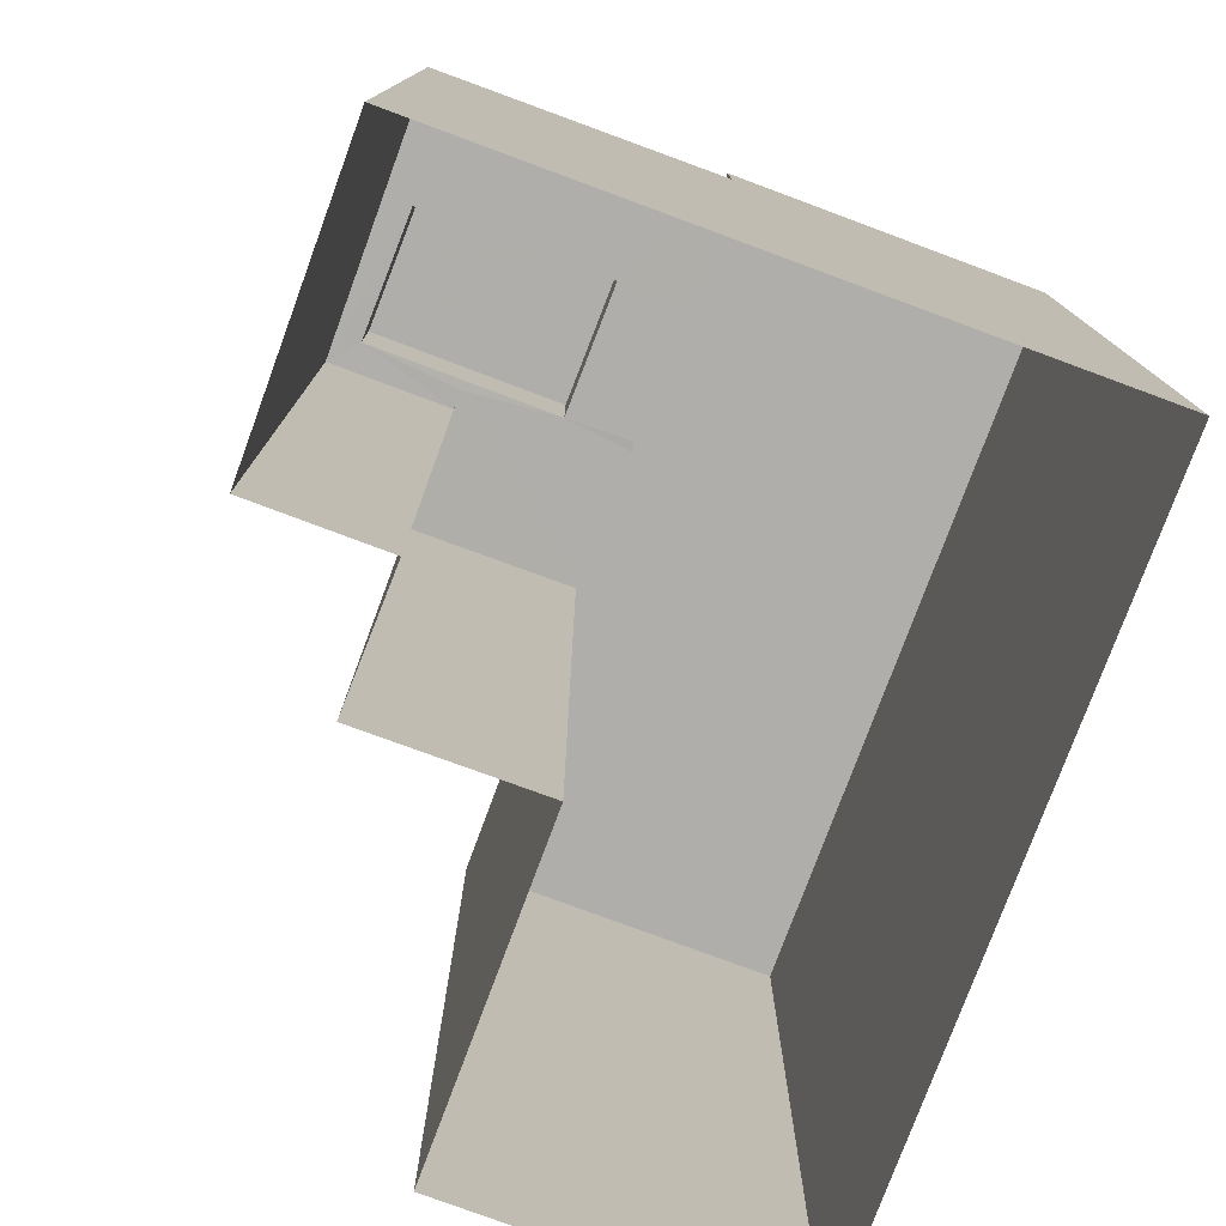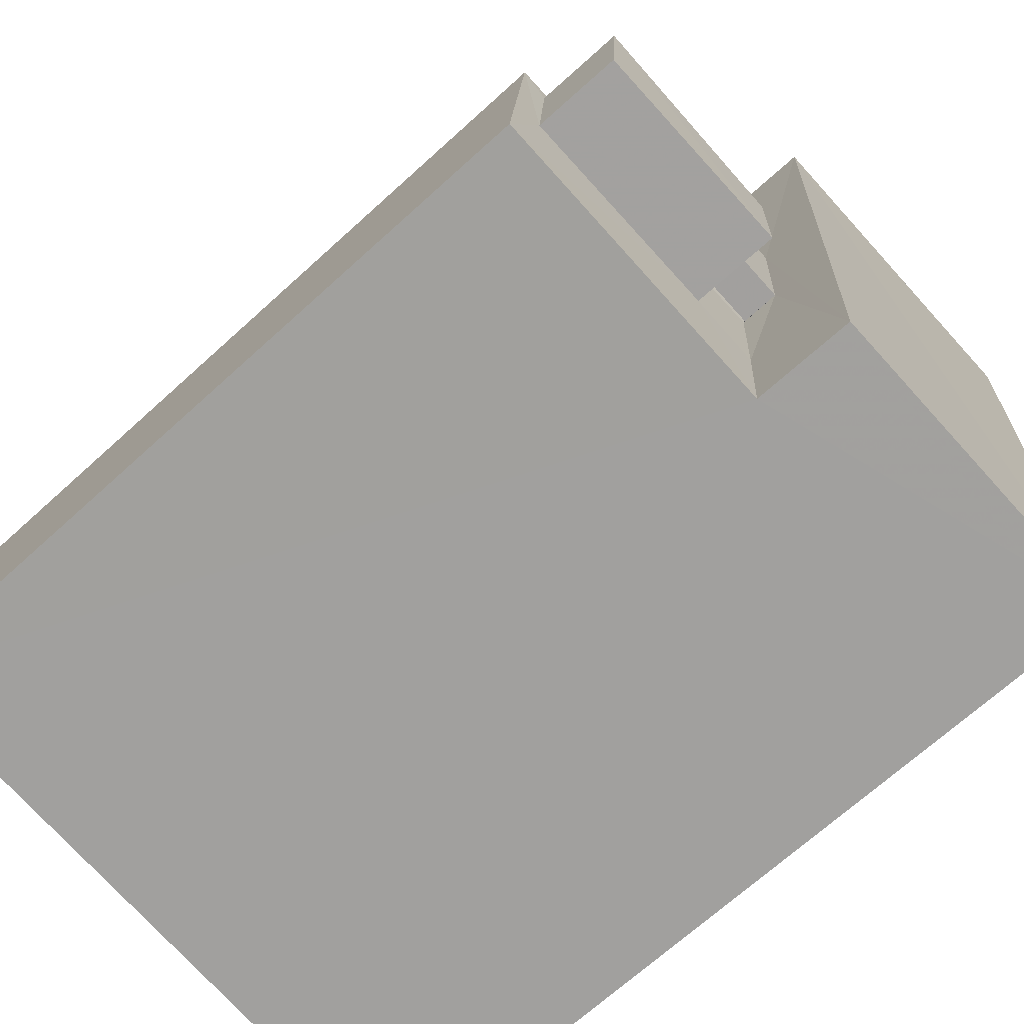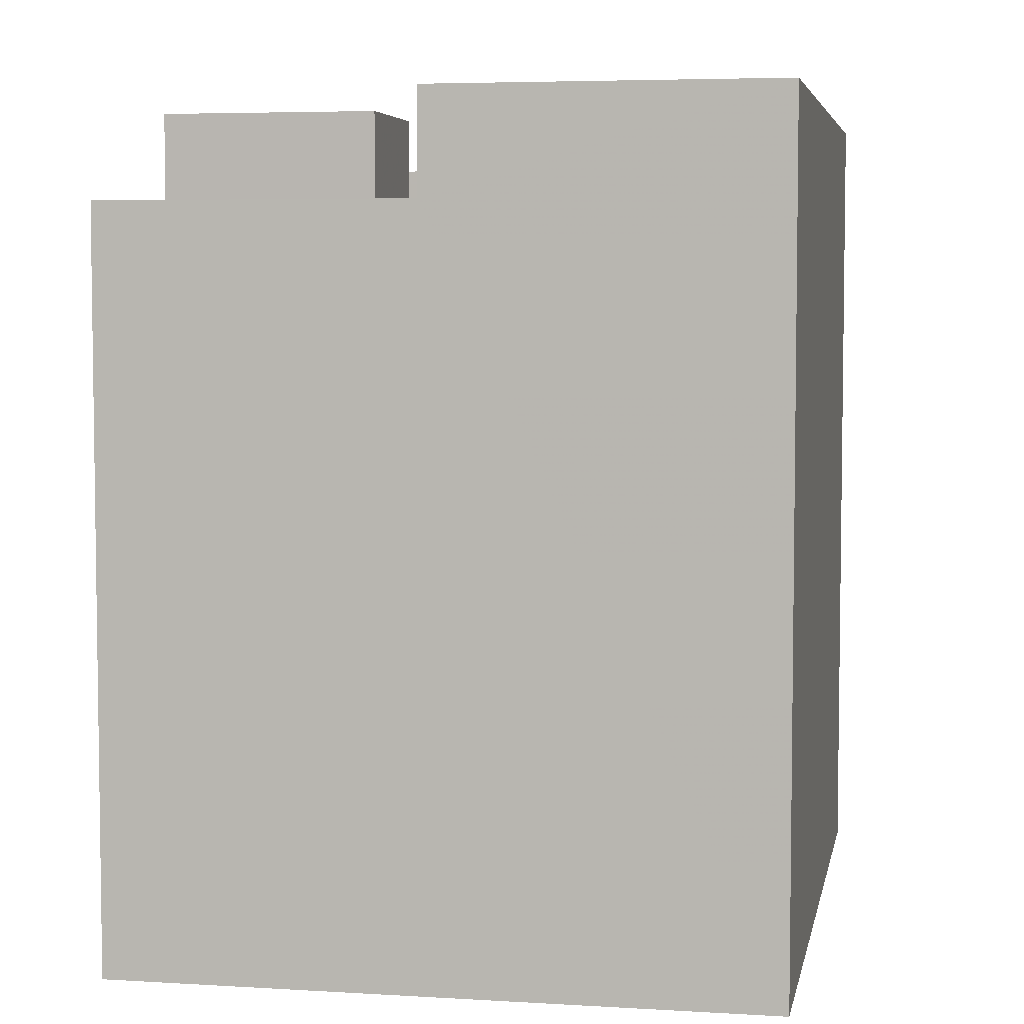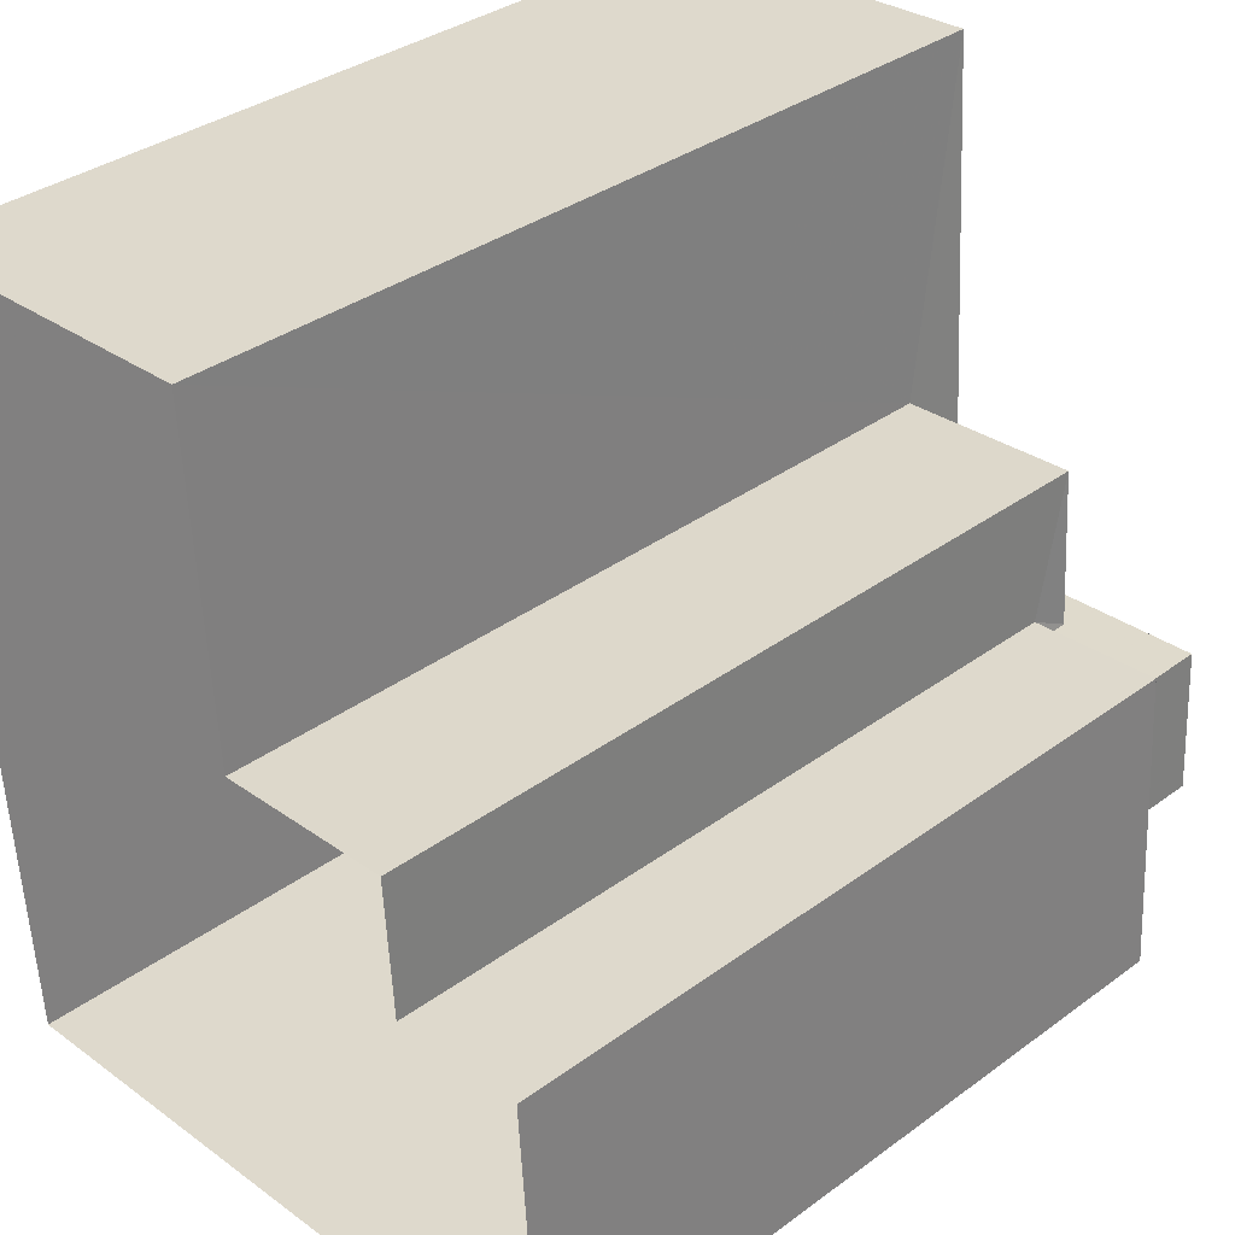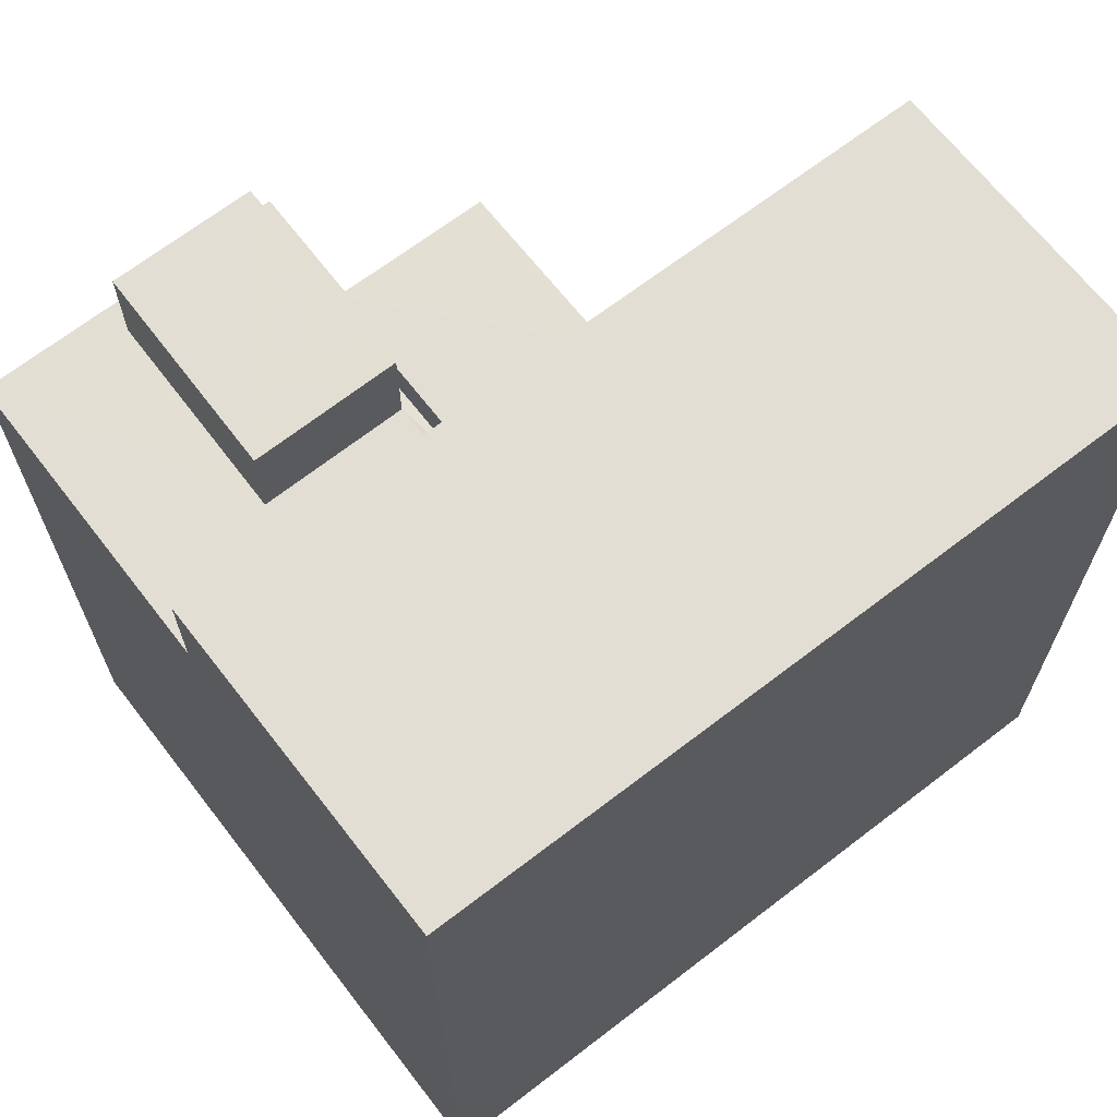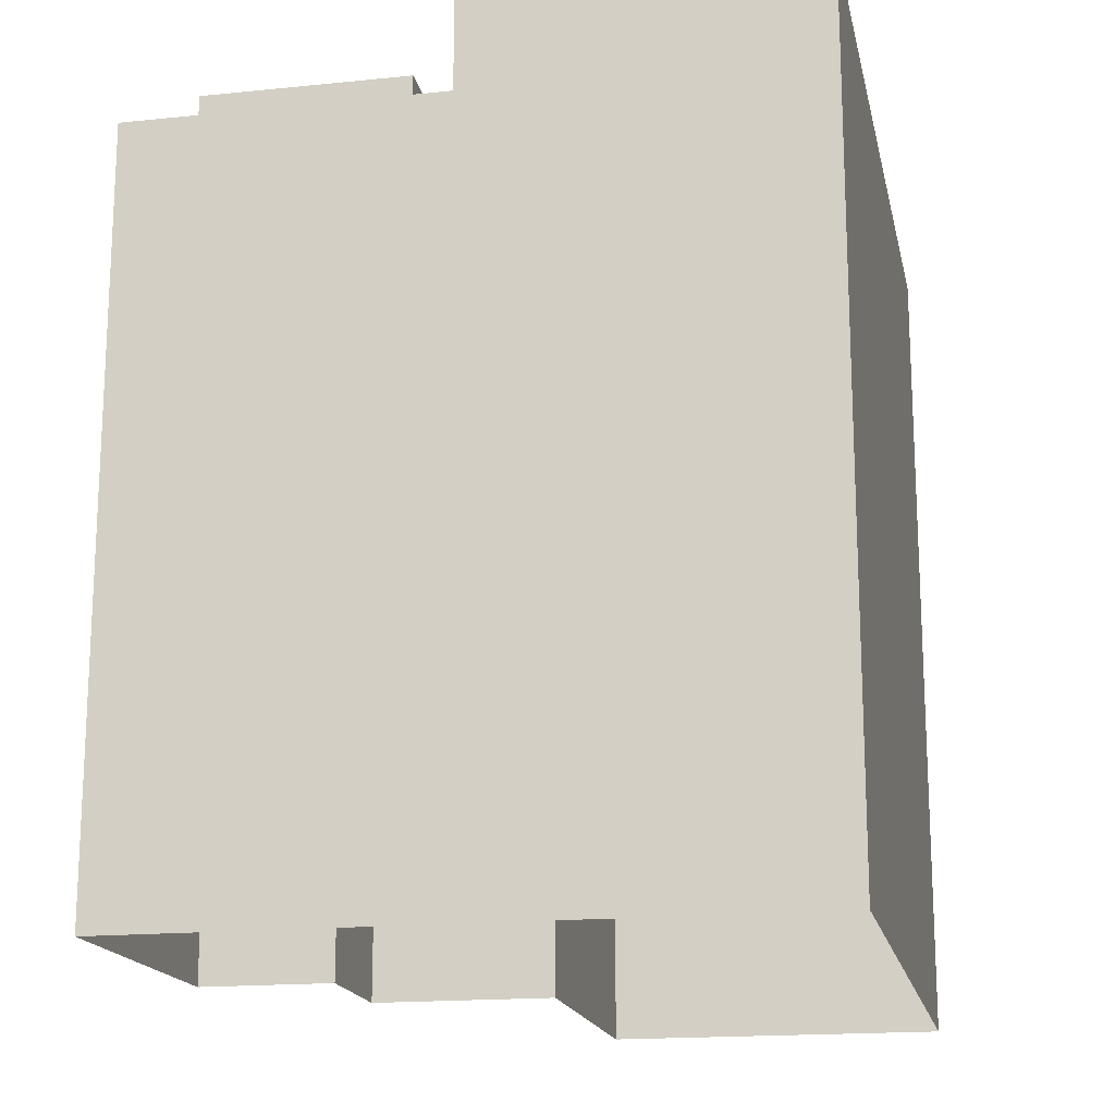
<metadata>
{"format":"obj","ext":"obj","renderer":"f3d","projection":"perspective","resolution":1024,"background":"white","views":[{"elev":-77.6,"azim":-24.1,"up":"+Z"},{"elev":-69.4,"azim":-47.7,"up":"+Y"},{"elev":5.1,"azim":7.1,"up":"+Z"},{"elev":35.3,"azim":-134.0,"up":"+Y"},{"elev":67.2,"azim":48.6,"up":"+Z"},{"elev":-17.1,"azim":7.9,"up":"+Z"}]}
</metadata>
<code>
v -3.74e+05 -1.043e+05 24.17
v -3.739e+05 -1.043e+05 24.17
v -3.74e+05 -1.043e+05 24.17
v -3.74e+05 -1.043e+05 24.17
v -3.74e+05 -1.043e+05 24.17
v -3.739e+05 -1.043e+05 24.17
v -3.74e+05 -1.043e+05 24.17
v -3.74e+05 -1.043e+05 24.17
v -3.74e+05 -1.043e+05 34.47
v -3.74e+05 -1.043e+05 34.47
v -3.74e+05 -1.043e+05 34.47
v -3.74e+05 -1.043e+05 34.47
v -3.74e+05 -1.043e+05 33.85
v -3.74e+05 -1.043e+05 33.85
v -3.74e+05 -1.043e+05 33.85
v -3.74e+05 -1.043e+05 33.85
v -3.739e+05 -1.043e+05 34.65
v -3.74e+05 -1.043e+05 34.65
v -3.74e+05 -1.043e+05 34.65
v -3.739e+05 -1.043e+05 34.65
v -3.74e+05 -1.043e+05 33.37
v -3.74e+05 -1.043e+05 33.37
v -3.74e+05 -1.043e+05 33.37
v -3.74e+05 -1.043e+05 33.37
v -3.74e+05 -1.043e+05 33.37
v -3.74e+05 -1.043e+05 33.37
v -3.74e+05 -1.043e+05 33.37
v -3.74e+05 -1.043e+05 33.37
v -3.74e+05 -1.043e+05 33.37
v -3.74e+05 -1.043e+05 33.37
v -3.74e+05 -1.043e+05 33.37
v -3.74e+05 -1.043e+05 33.37
f 1 2 3
f 3 4 1
f 5 6 2
f 7 6 5
f 8 5 1
f 5 2 1
f 9 10 11
f 9 12 10
f 13 14 15
f 16 13 15
f 17 18 19
f 17 20 18
f 21 22 23
f 24 23 25
f 26 27 24
f 21 28 22
f 29 28 30
f 29 30 31
f 26 32 27
f 32 29 31
f 23 22 25
f 26 24 25
f 29 22 28
f 26 29 32
f 23 3 21
f 19 21 17
f 17 21 2
f 21 3 2
f 25 9 11
f 25 22 9
f 24 4 3
f 23 24 3
f 1 4 24
f 27 1 24
f 29 10 12
f 29 26 10
f 29 12 9
f 22 29 9
f 21 19 28
f 5 13 7
f 30 28 16
f 7 13 18
f 13 19 18
f 31 30 16
f 16 19 13
f 28 19 16
f 26 11 10
f 26 25 11
f 20 2 6
f 20 17 2
f 13 8 14
f 13 5 8
f 31 16 15
f 32 31 15
f 20 6 7
f 18 20 7
f 8 27 14
f 14 27 15
f 8 1 27
f 15 27 32

</code>
